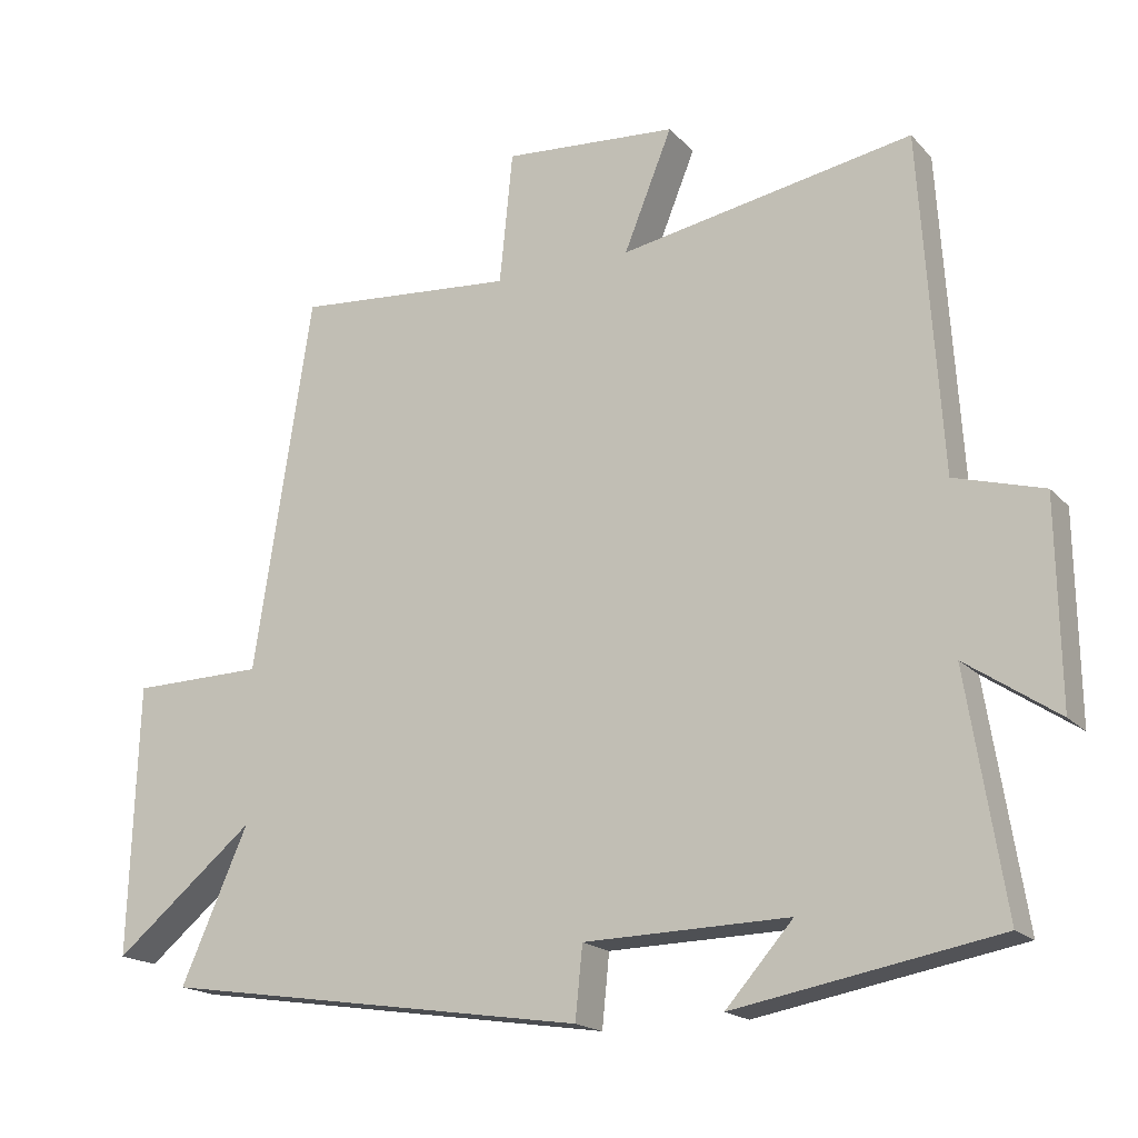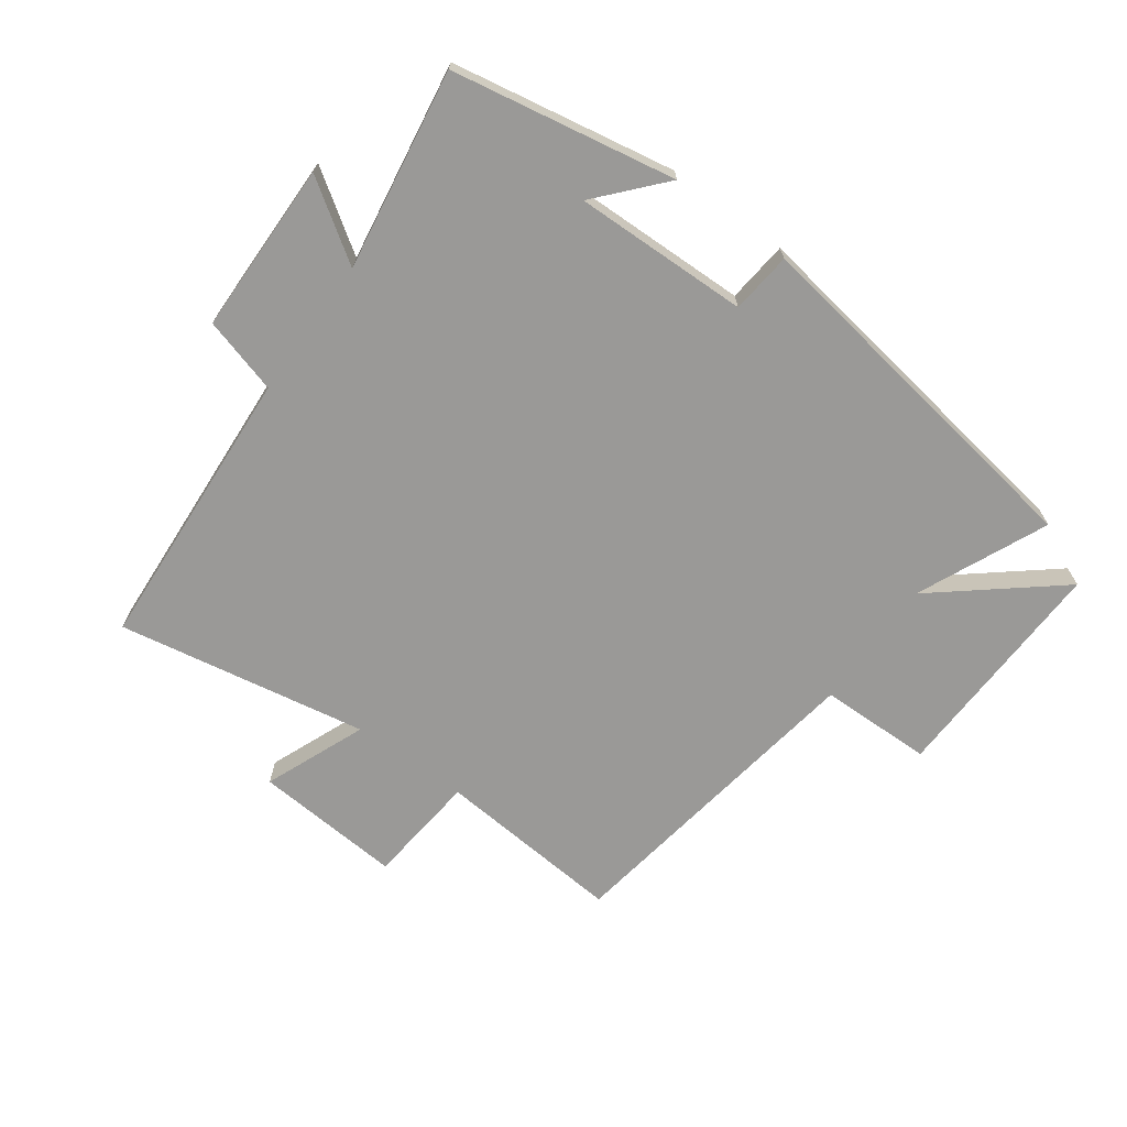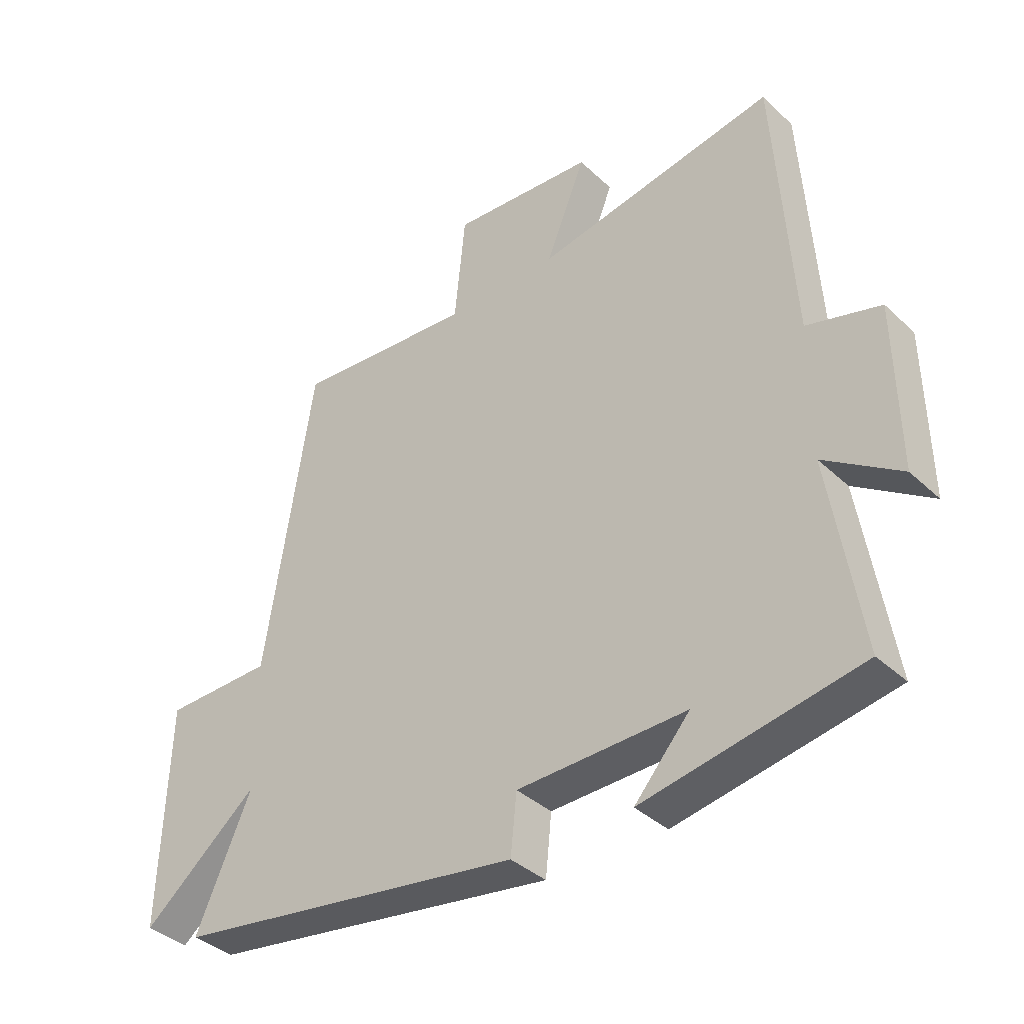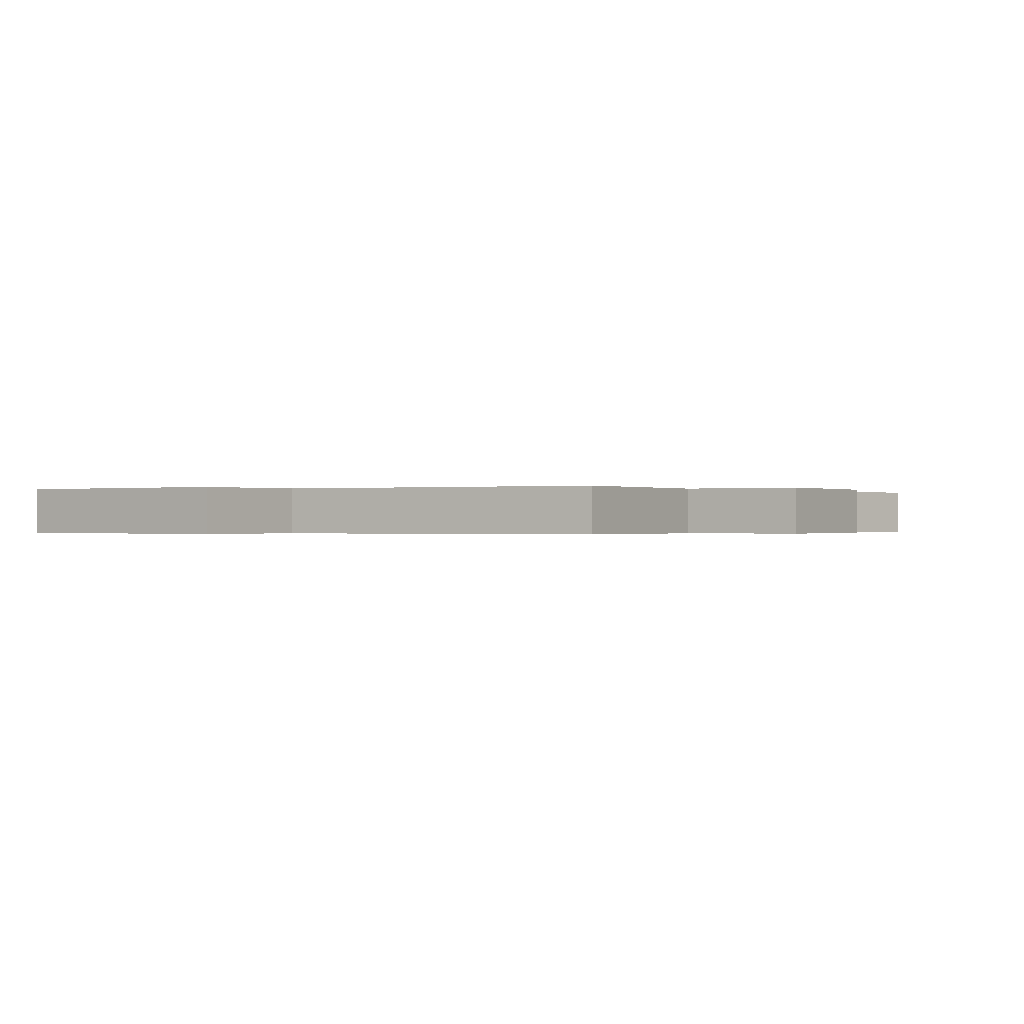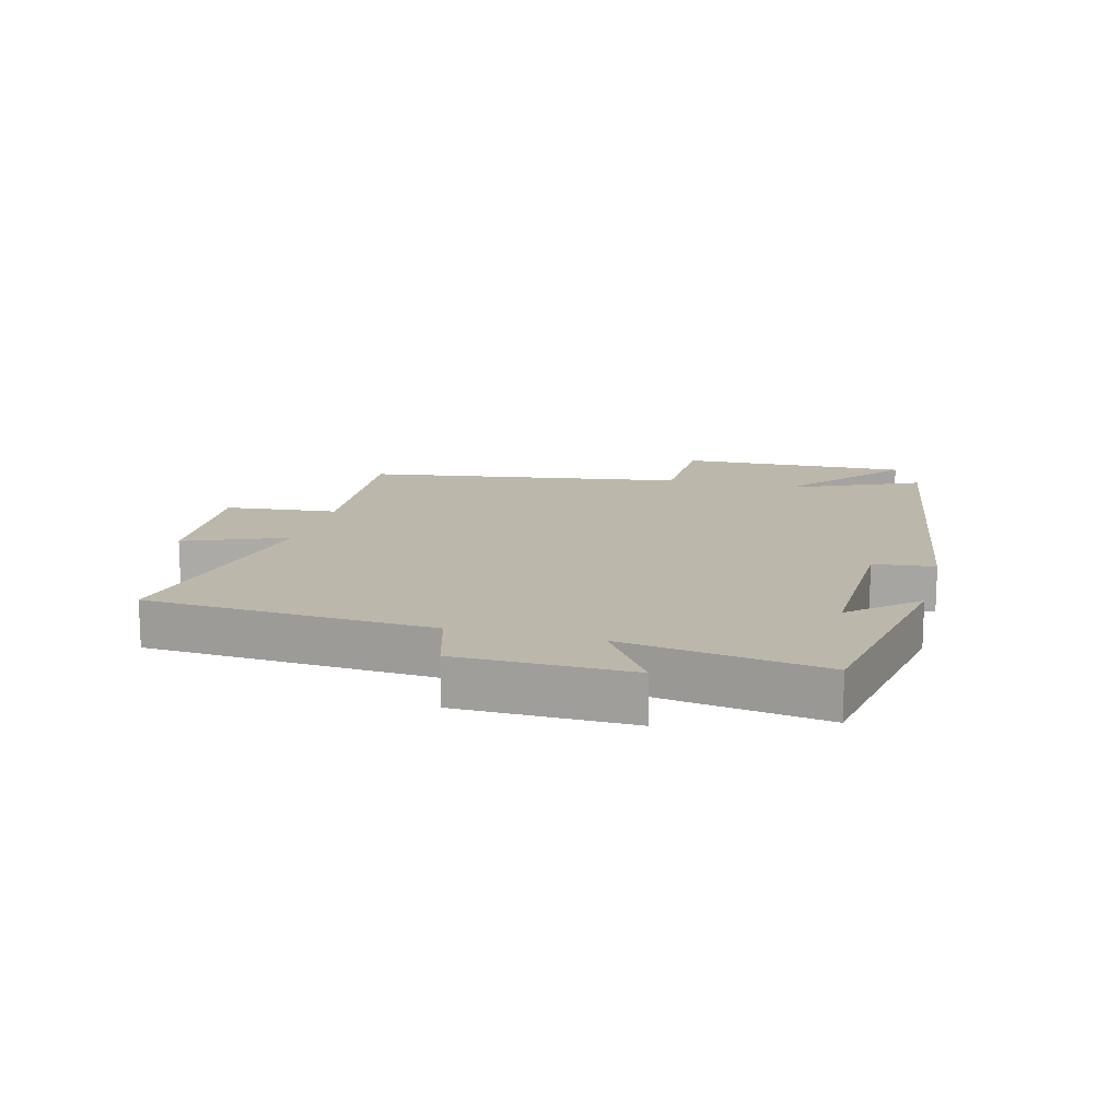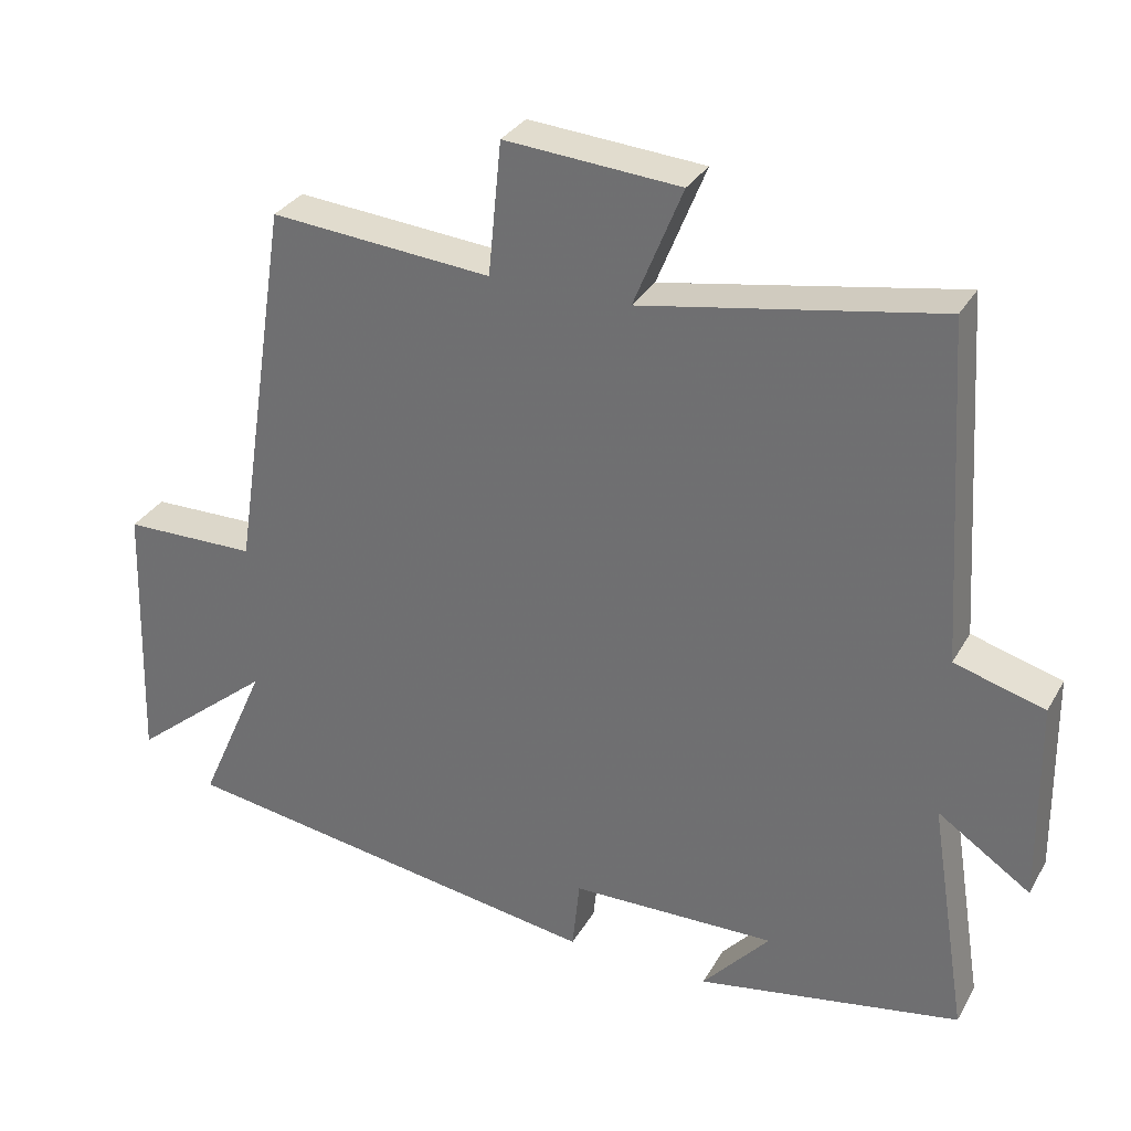
<metadata>
{"format":"obj","ext":"obj","renderer":"f3d","projection":"perspective","resolution":1024,"background":"white","views":[{"elev":-18.1,"azim":28.4,"up":"+Z"},{"elev":-69.0,"azim":144.0,"up":"+Y"},{"elev":-37.7,"azim":40.4,"up":"+Z"},{"elev":-0.3,"azim":-53.1,"up":"+Y"},{"elev":14.3,"azim":104.8,"up":"+Y"},{"elev":31.4,"azim":25.3,"up":"+Z"}]}
</metadata>
<code>
v 0.471 0.07 0.572
v 0.5 0.07 0.112
v 0.622 0.07 0.077
v 0.626 0.07 -0.199
v 0.5 0.07 -0.114
v 0.551 0.07 -0.435
v 0.192 0.07 -0.5
v 0.284 0.07 -0.396
v 0.004 0.07 -0.402
v -0.006 0.07 -0.5
v -0.592 0.07 -0.411
v -0.5 0.07 -0.203
v -0.693 0.07 -0.362
v -0.681 0.07 0.008
v -0.5 0.07 0.011
v -0.421 0.07 0.525
v -0.12 0.07 0.5
v -0.102 0.07 0.681
v 0.136 0.07 0.663
v 0.07 0.07 0.5
v 0.471 0 0.572
v 0.5 0 0.112
v 0.622 0 0.077
v 0.626 0 -0.199
v 0.5 0 -0.114
v 0.551 0 -0.435
v 0.192 0 -0.5
v 0.284 0 -0.396
v 0.004 0 -0.402
v -0.006 0 -0.5
v -0.592 0 -0.411
v -0.5 0 -0.203
v -0.693 0 -0.362
v -0.681 0 0.008
v -0.5 0 0.011
v -0.421 0 0.525
v -0.12 0 0.5
v -0.102 0 0.681
v 0.136 0 0.663
v 0.07 0 0.5
f 17 18 19 20
f 15 16 17
f 15 17 20
f 12 13 14 15
f 20 1 2
f 15 20 2
f 12 15 2
f 9 10 11 12
f 12 2 3
f 9 12 3
f 8 9 3
f 6 7 8
f 5 6 8
f 3 4 5
f 3 5 8
f 40 39 38 37
f 37 36 35
f 40 37 35
f 35 34 33 32
f 22 21 40
f 22 40 35
f 22 35 32
f 32 31 30 29
f 23 22 32
f 23 32 29
f 23 29 28
f 28 27 26
f 28 26 25
f 25 24 23
f 28 25 23
f 1 21 22 2
f 2 22 23 3
f 3 23 24 4
f 4 24 25 5
f 5 25 26 6
f 6 26 27 7
f 7 27 28 8
f 8 28 29 9
f 9 29 30 10
f 10 30 31 11
f 11 31 32 12
f 12 32 33 13
f 13 33 34 14
f 14 34 35 15
f 15 35 36 16
f 16 36 37 17
f 17 37 38 18
f 18 38 39 19
f 19 39 40 20
f 20 40 21 1

</code>
